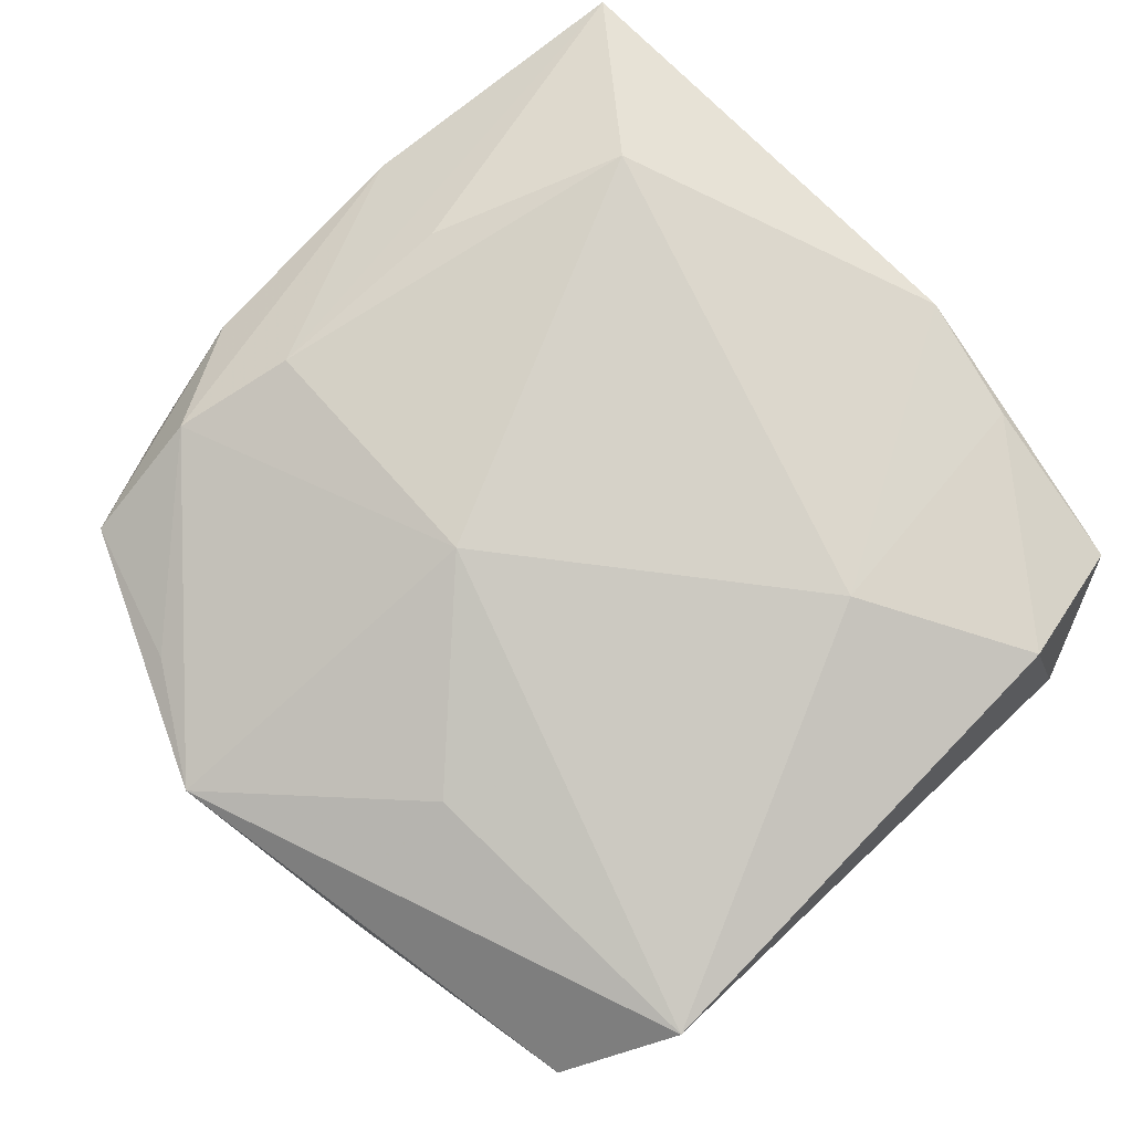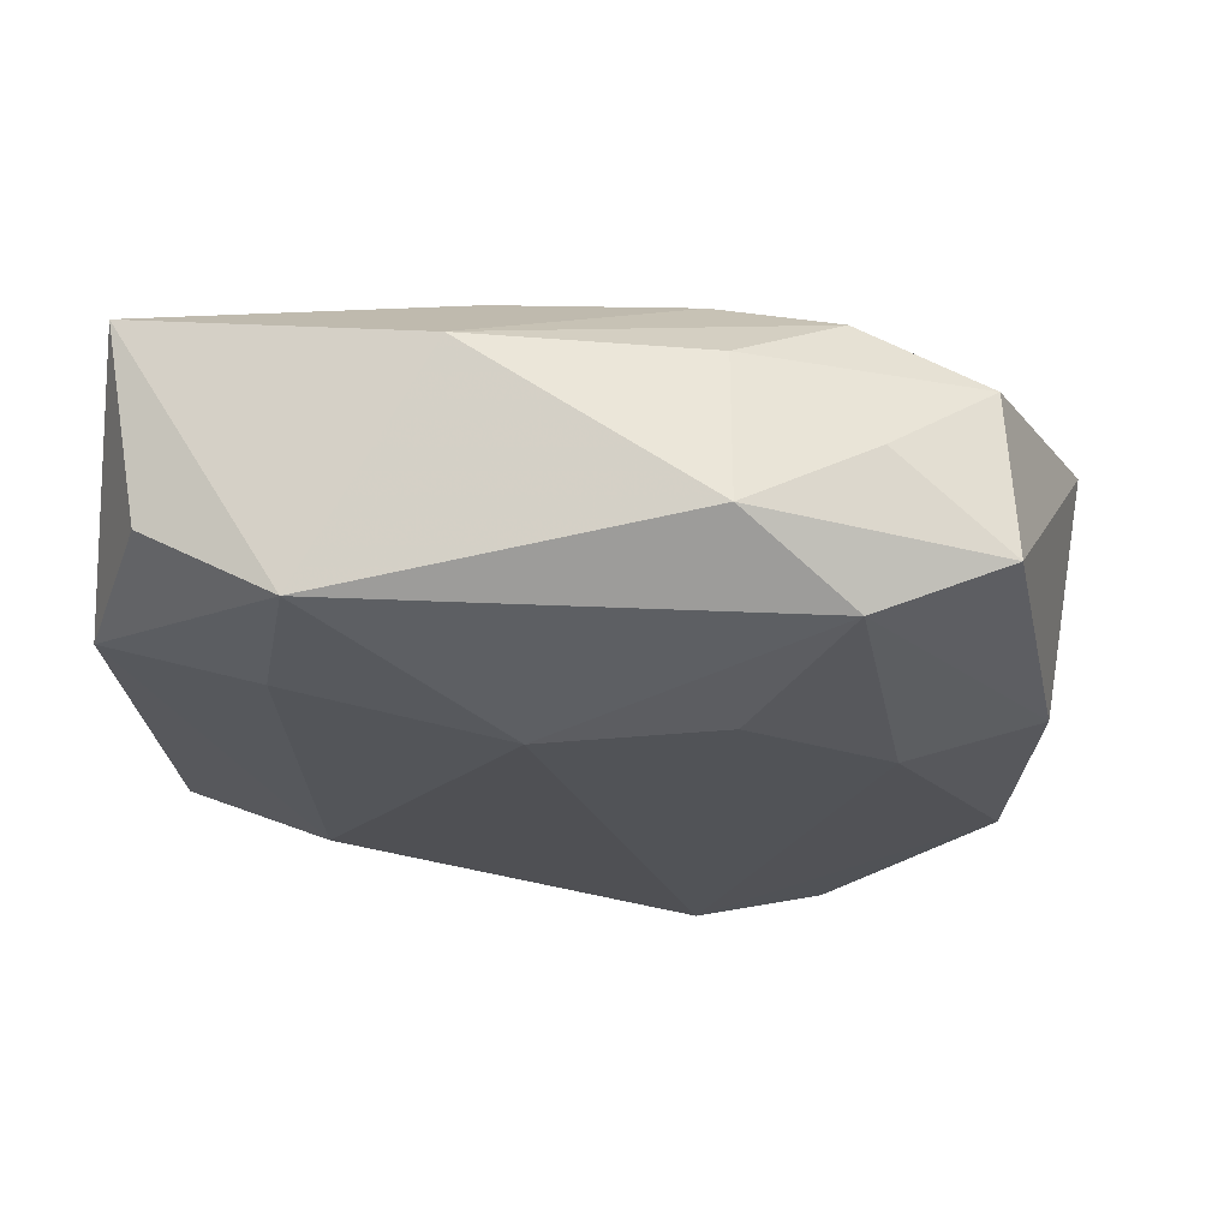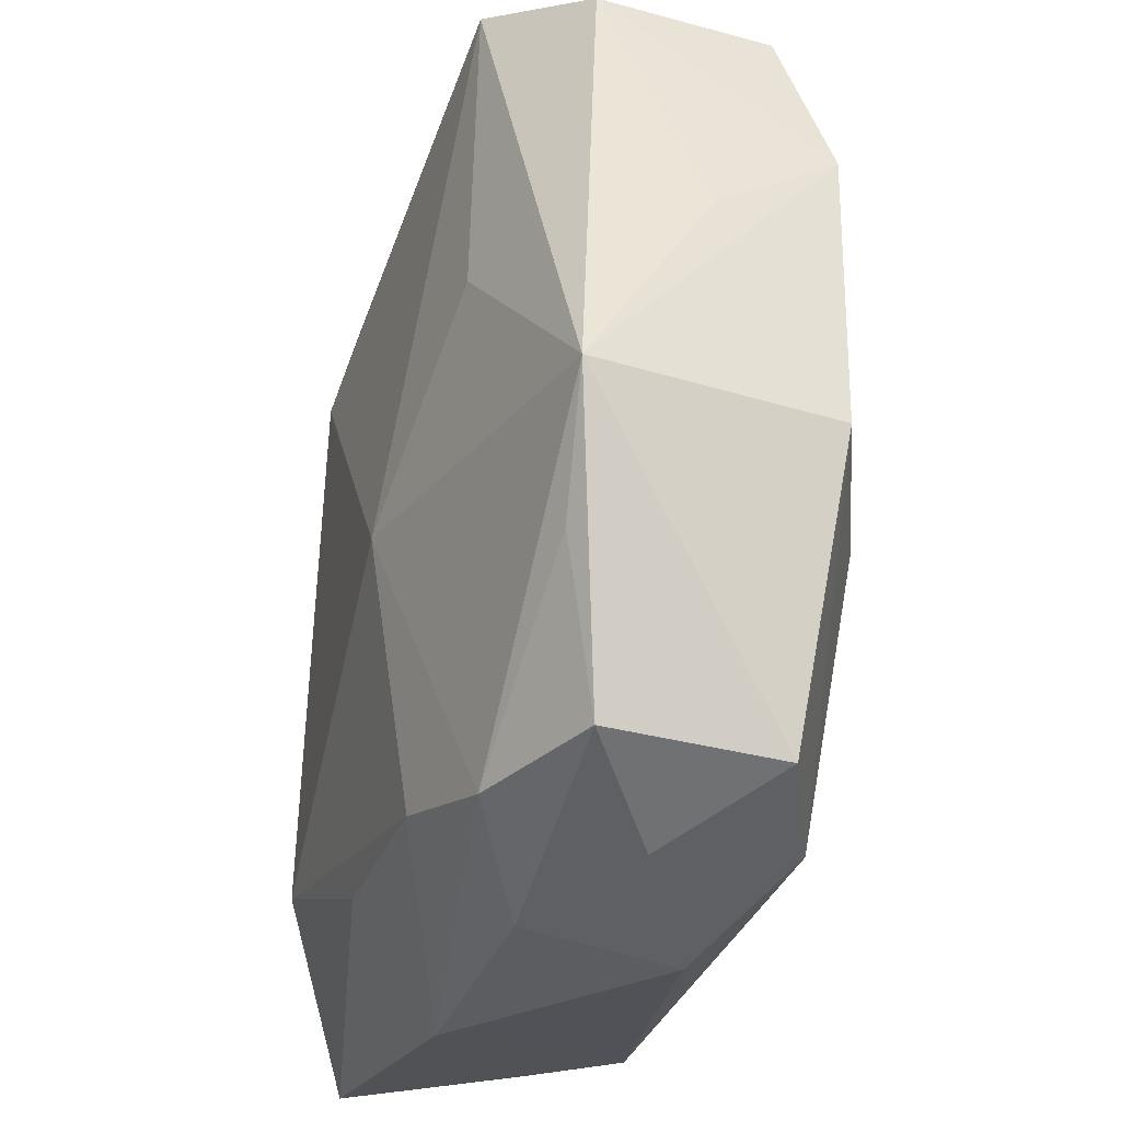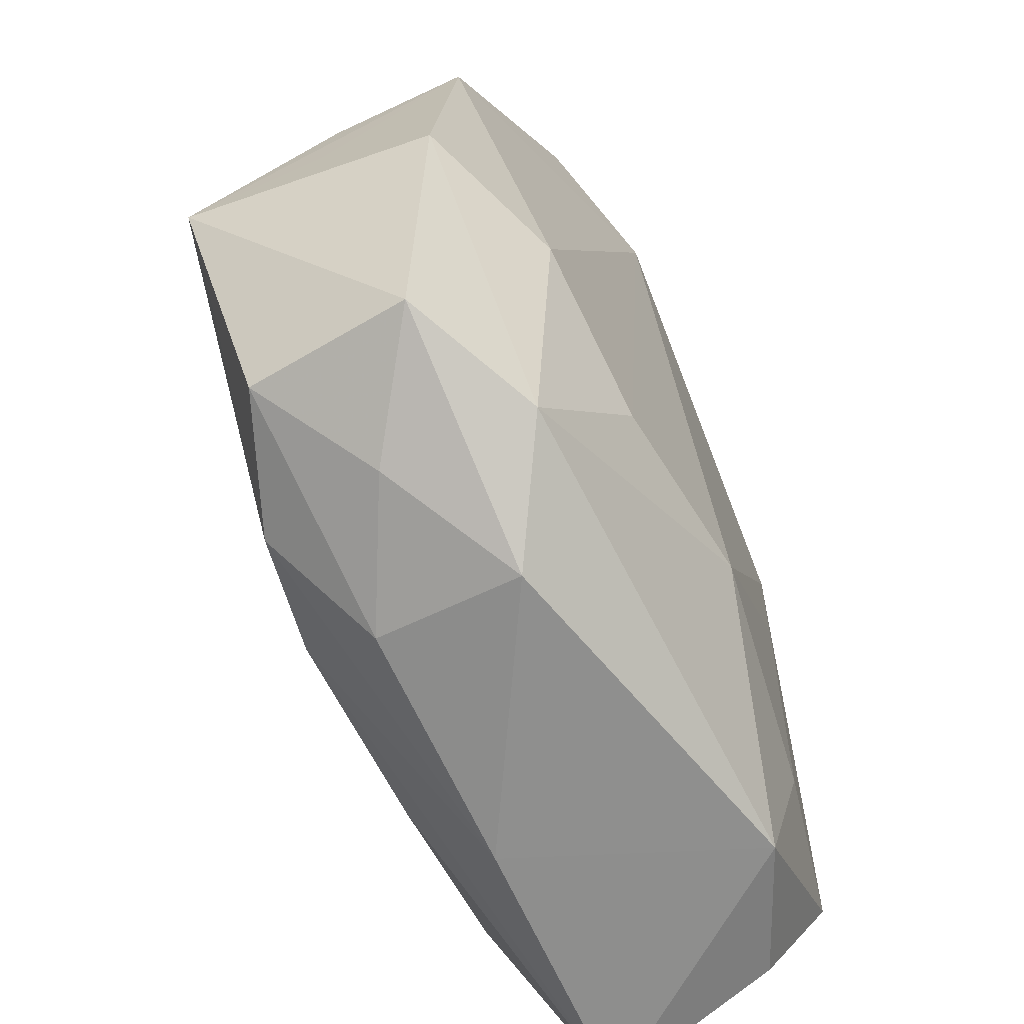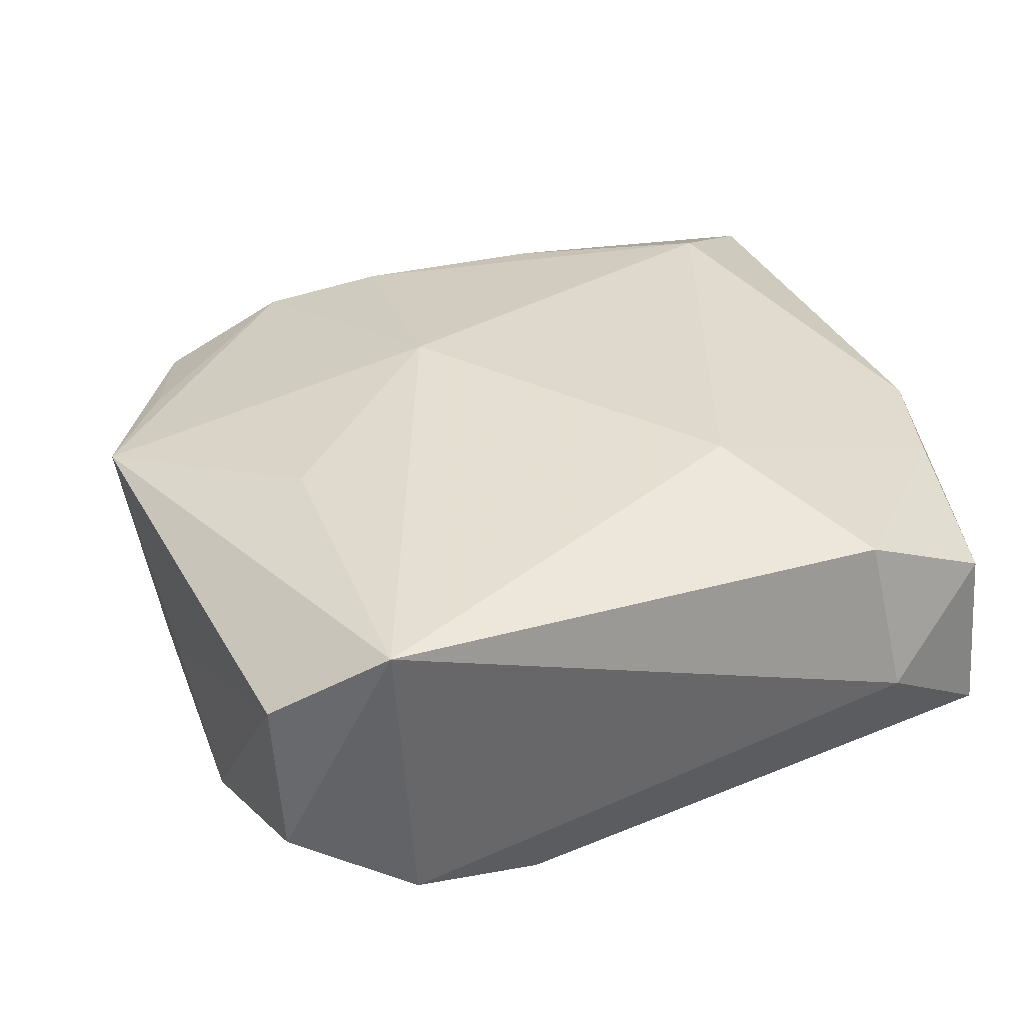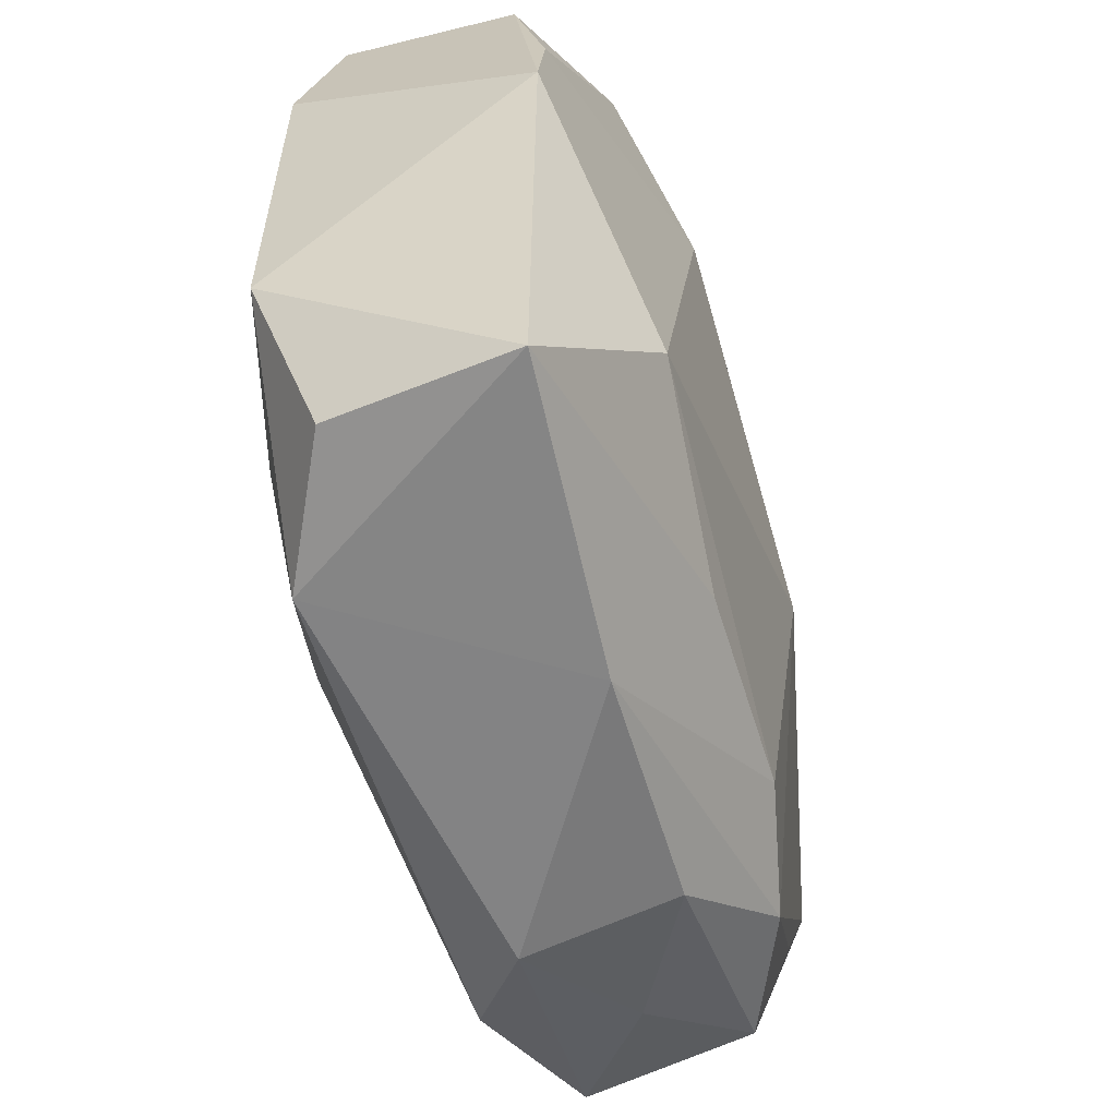
<metadata>
{"format":"obj","ext":"obj","renderer":"f3d","projection":"perspective","resolution":1024,"background":"white","views":[{"elev":79.6,"azim":139.5,"up":"+Z"},{"elev":-21.2,"azim":2.8,"up":"+Z"},{"elev":-27.8,"azim":74.2,"up":"+Y"},{"elev":-65.7,"azim":119.1,"up":"+Y"},{"elev":32.6,"azim":165.7,"up":"+Z"},{"elev":-60.1,"azim":-71.3,"up":"+Y"}]}
</metadata>
<code>
v 0.0318 -0.004689 -0.009998
v 0.02653 0.02812 -0.007974
v 0.0104 -0.03309 -0.005486
v -0.02858 -0.03145 0.00856
v 0.03014 -0.01367 0.007814
v -0.007221 -0.033 0.00636
v -0.01899 0.02866 0.01149
v -0.0107 0.01668 0.01482
v -0.005608 -0.02444 0.01268
v -0.01709 -0.03055 -0.01
v 0.006839 0.0277 -0.01495
v 0.02815 -0.02623 -0.006878
v -0.0288 0.02623 0.00699
v 0.0103 -0.03126 0.005482
v -0.02677 -0.02919 -0.004867
v -0.02091 0.01549 -0.01184
v 0.01693 0.0301 -0.01273
v -0.02976 0.02641 -0.005925
v 0.02112 0.008648 0.01188
v 0.02736 0.02872 0.00482
v -0.01985 -0.01877 -0.01148
v 0.01794 -0.02596 0.009837
v -0.003347 -0.01632 -0.01495
v 0.0105 -0.0168 -0.01431
v 0.03288 0.0009453 -0.001339
v 0.02749 -0.02498 0.005322
v 0.03201 0.0101 -0.001474
v -0.03152 0.003853 0.009884
v -0.03152 0.01356 -0.008348
v -0.03152 -0.018 -0.008163
v 0.00866 -0.004452 0.01513
v 0.01984 -0.02953 -0.0002752
v 0.0182 -0.02791 -0.01096
v 0.03004 0.01626 -0.01085
v -0.02065 0.006162 -0.01176
v 0.008908 -0.0241 0.01225
v -0.02103 0.03082 0.0001838
v -0.02005 -0.01941 0.01437
v -0.02972 0.0134 0.009769
v 0.02117 -0.00788 -0.01386
v 0.03494 -0.004666 0.008164
v 0.01883 0.03231 0.01075
f 35 16 23
f 30 16 35
f 23 16 11
f 23 10 21
f 21 10 30
f 21 35 23
f 30 35 21
f 7 42 37
f 37 13 7
f 37 42 17
f 17 11 37
f 17 42 2
f 14 3 32
f 32 3 12
f 2 42 20
f 42 41 20
f 19 42 31
f 31 41 19
f 19 41 42
f 18 13 37
f 28 13 18
f 37 11 18
f 18 11 16
f 31 42 8
f 42 7 8
f 39 13 28
f 39 7 13
f 28 8 39
f 39 8 7
f 6 3 14
f 10 3 6
f 4 28 30
f 10 6 4
f 4 6 36
f 1 41 12
f 1 25 41
f 22 41 31
f 31 36 22
f 22 6 14
f 36 6 22
f 27 20 41
f 9 4 36
f 28 18 29
f 30 28 29
f 29 16 30
f 29 18 16
f 30 10 15
f 15 4 30
f 10 4 15
f 34 17 2
f 11 17 34
f 2 20 34
f 20 27 34
f 25 1 34
f 41 25 34
f 34 27 41
f 33 1 12
f 33 10 23
f 33 3 10
f 12 3 33
f 12 41 26
f 26 32 12
f 14 32 26
f 26 22 14
f 31 8 38
f 38 36 31
f 38 9 36
f 4 9 38
f 38 8 28
f 28 4 38
f 41 22 5
f 5 26 41
f 22 26 5
f 40 34 1
f 1 33 40
f 11 34 40
f 24 33 23
f 24 40 33
f 23 11 24
f 11 40 24

</code>
